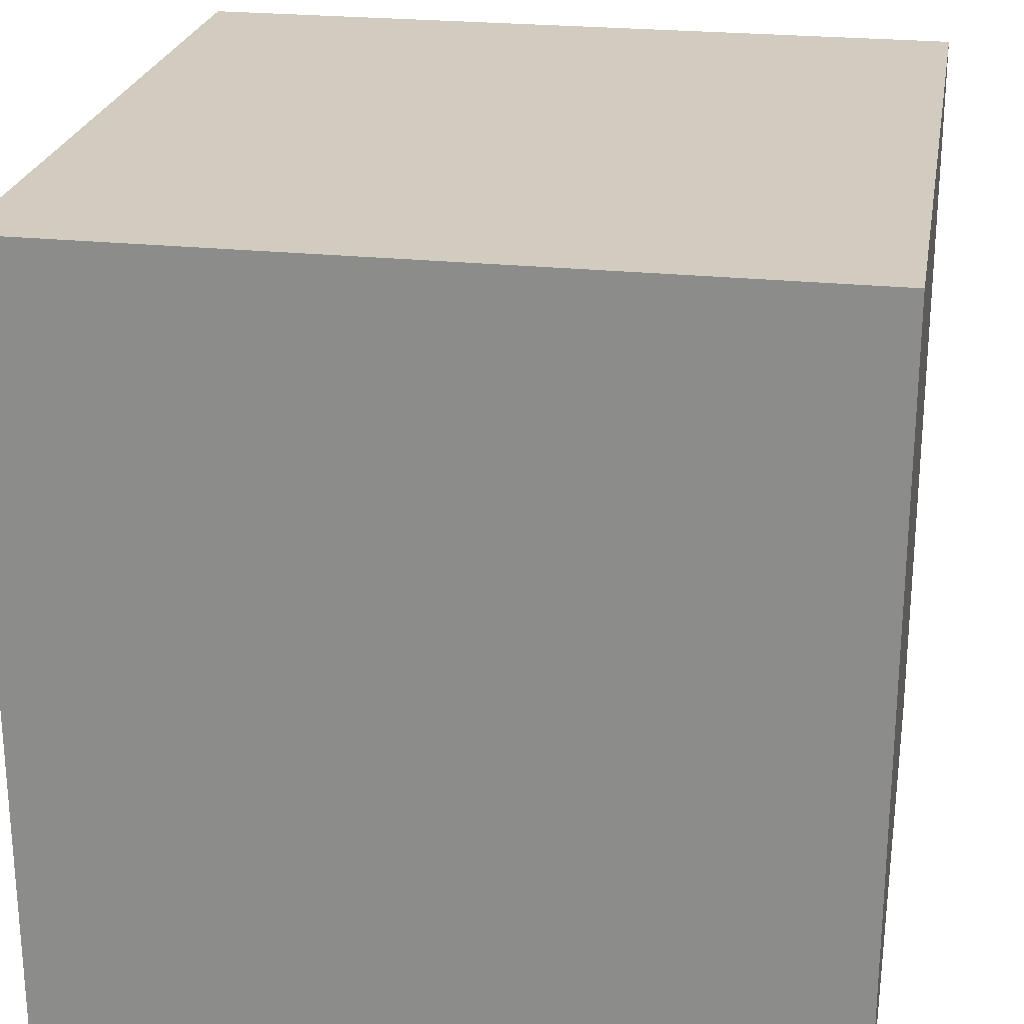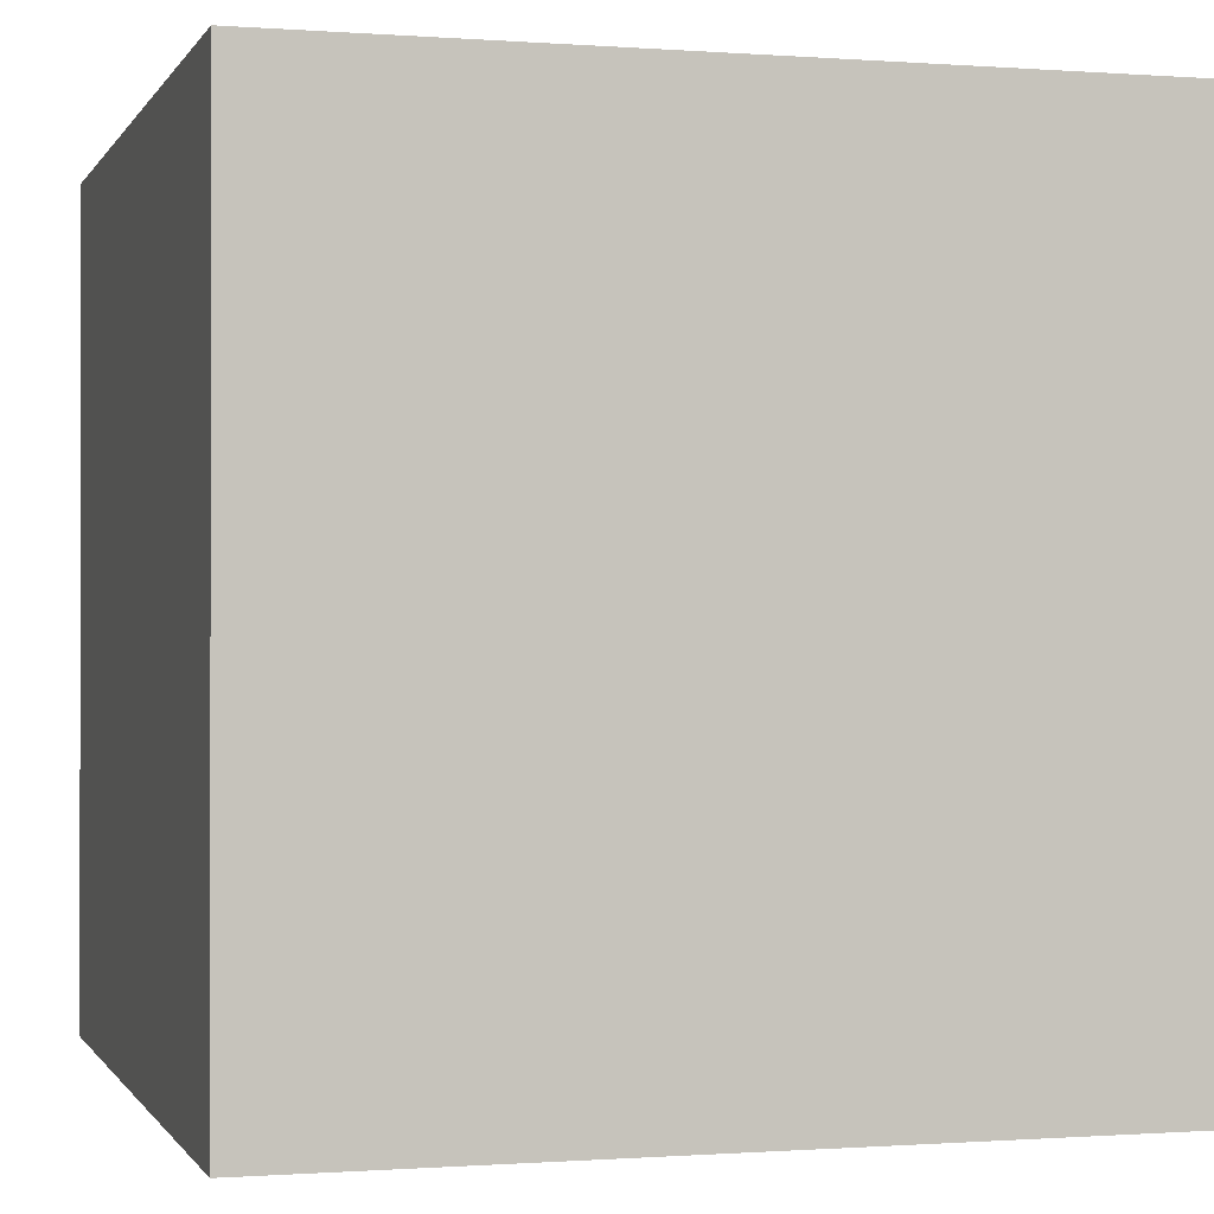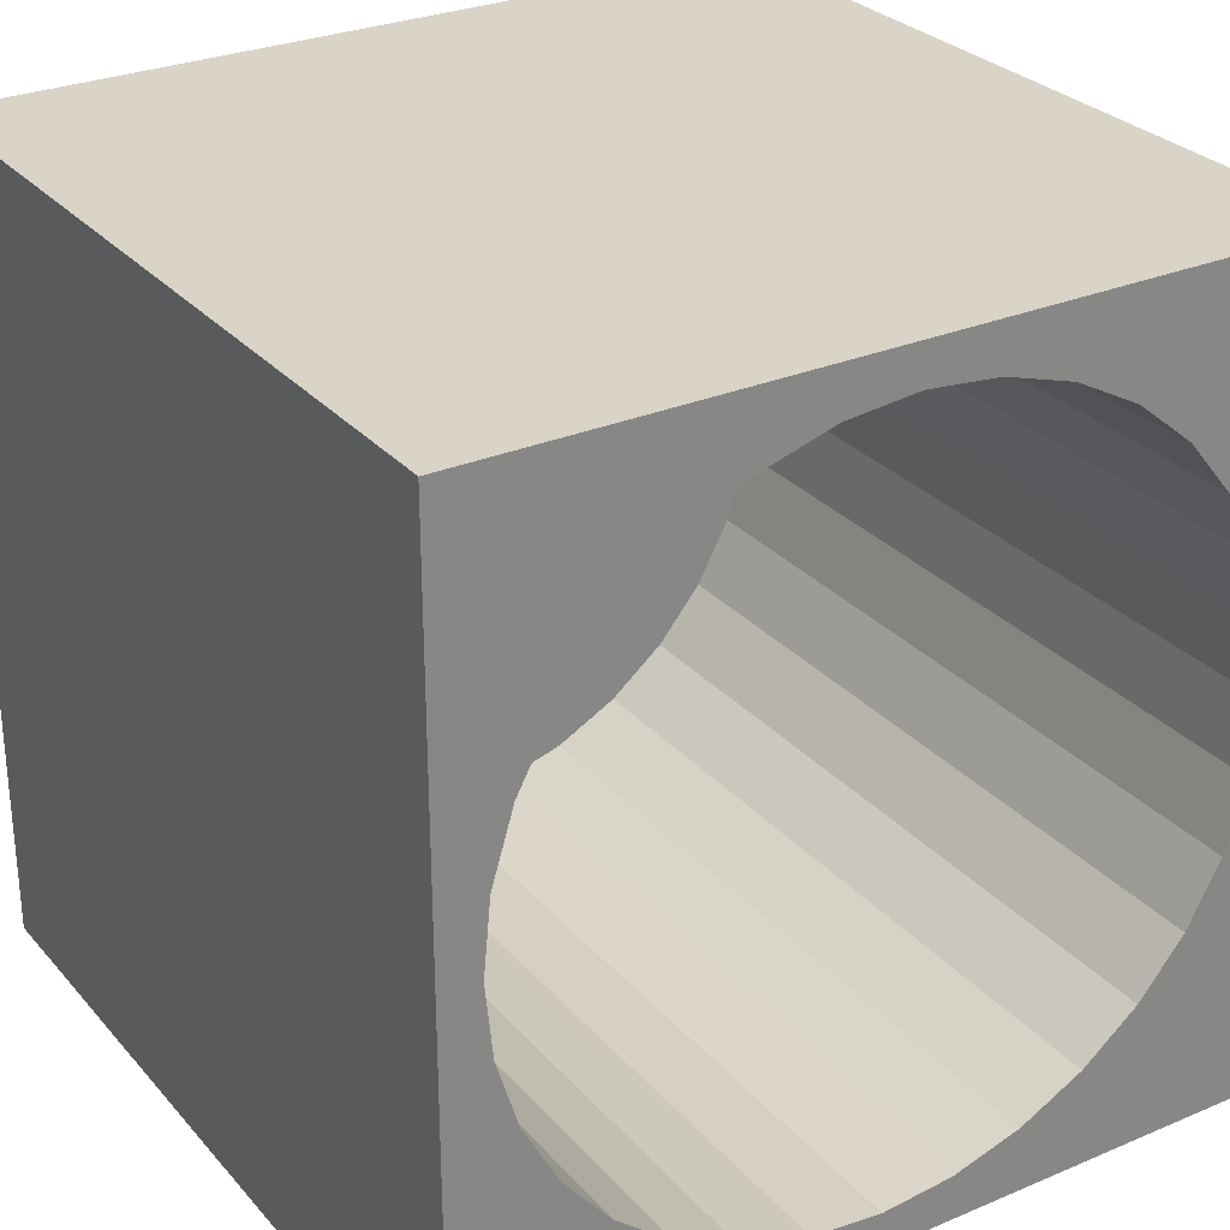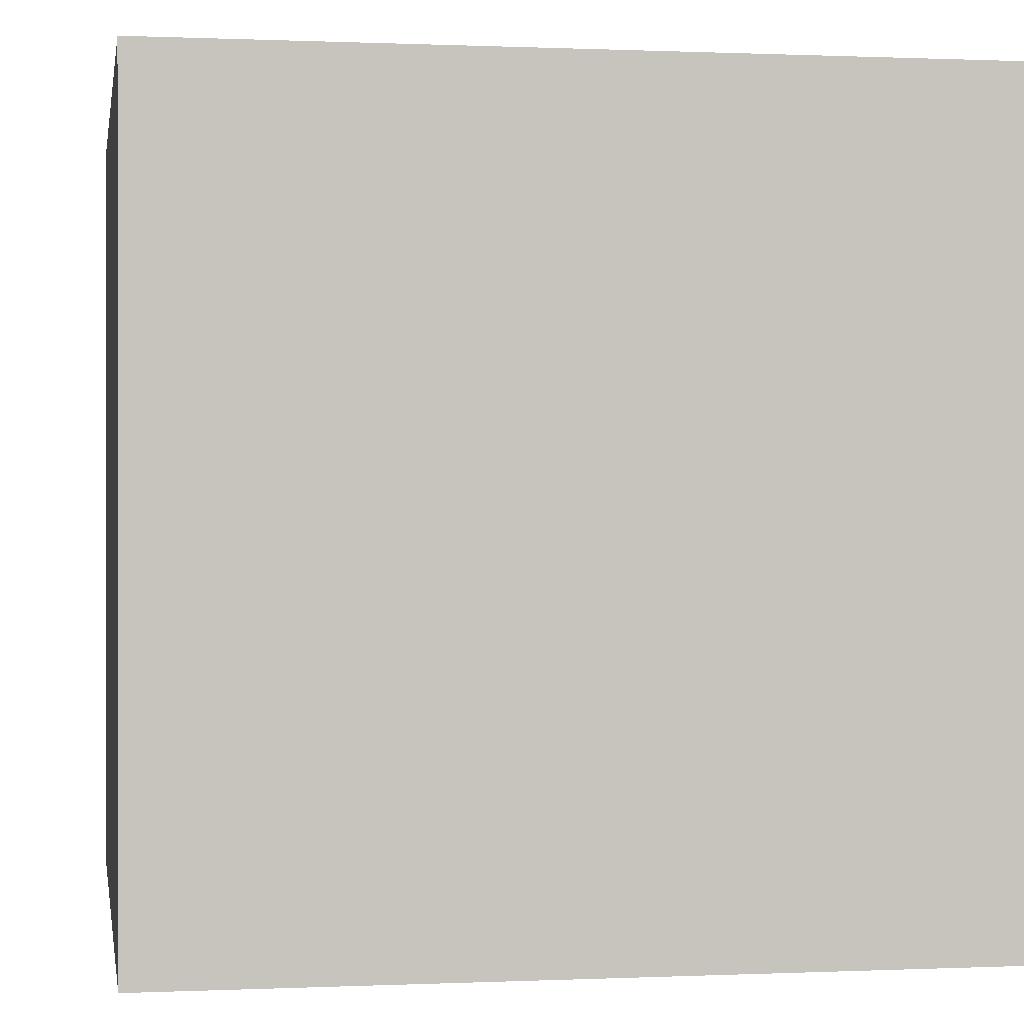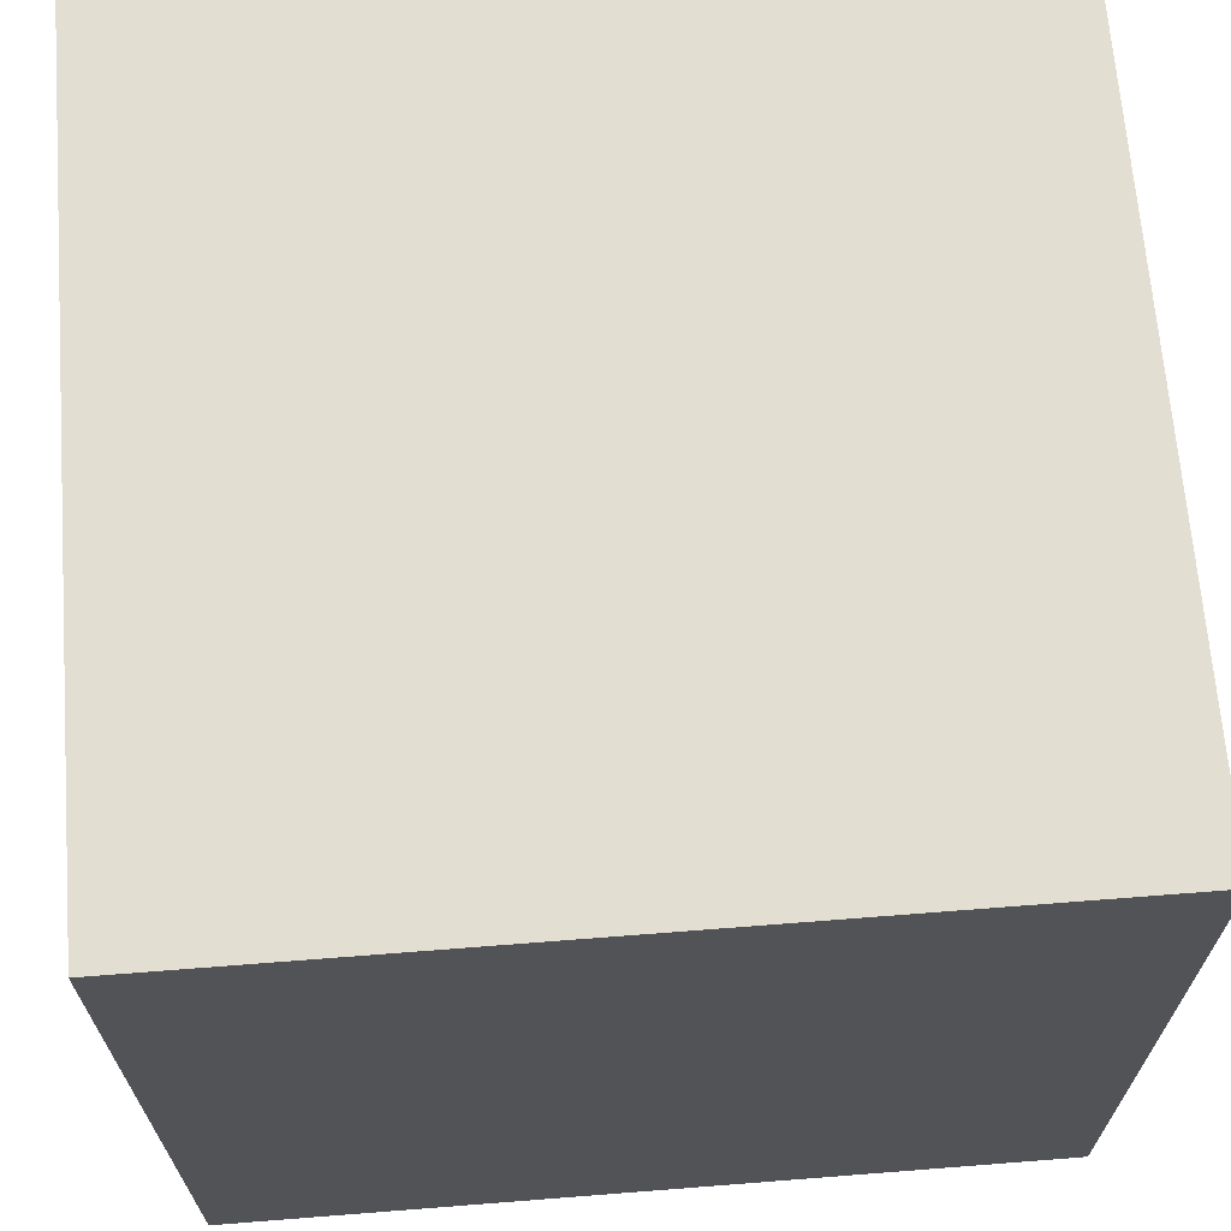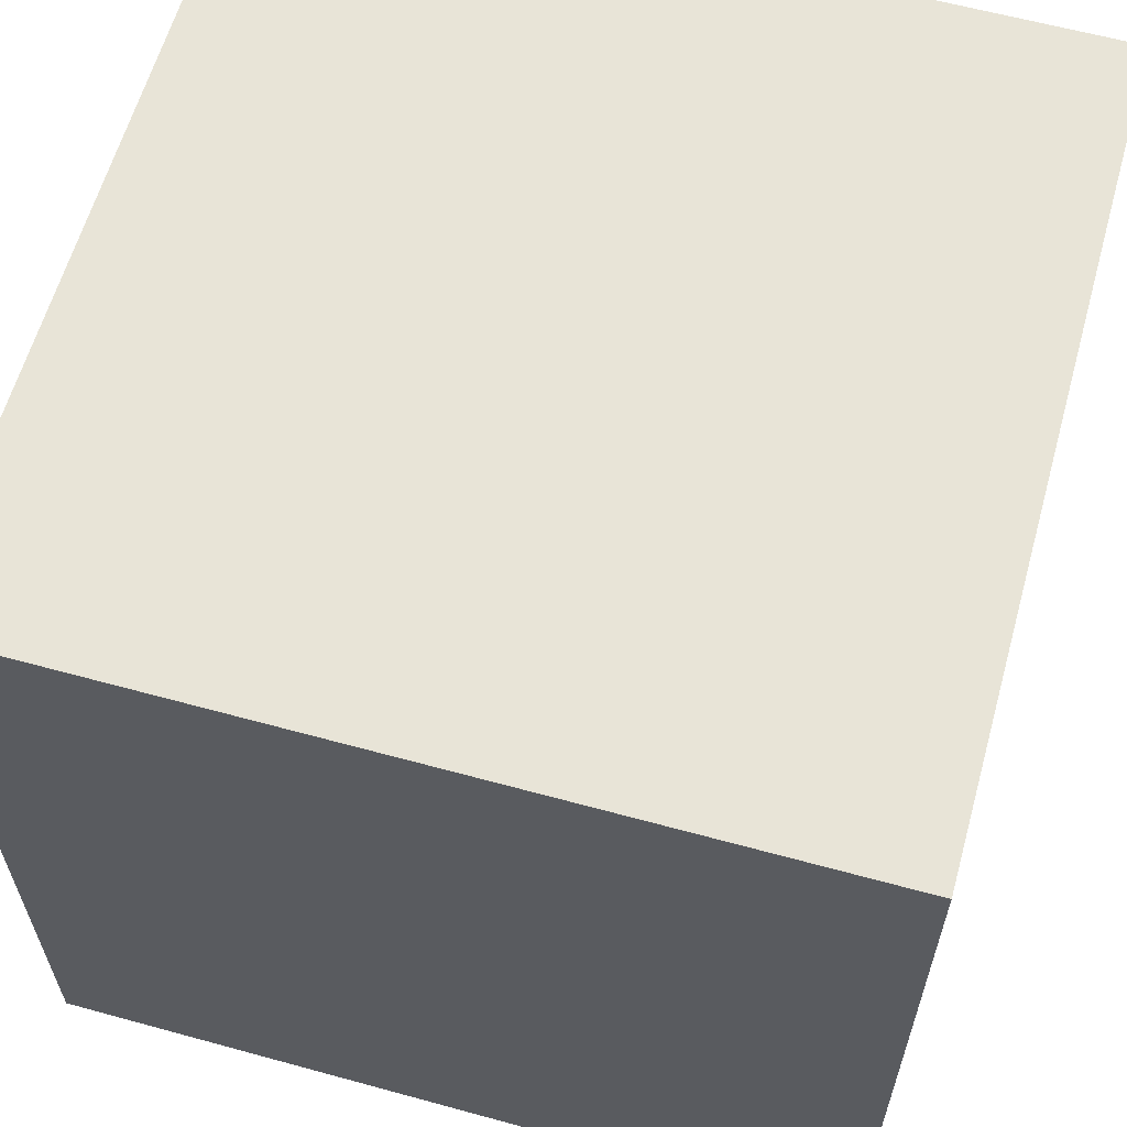
<metadata>
{"format":"obj","ext":"obj","renderer":"f3d","projection":"perspective","resolution":1024,"background":"white","views":[{"elev":24.1,"azim":-80.1,"up":"+Y"},{"elev":-0.5,"azim":-105.9,"up":"+Y"},{"elev":28.6,"azim":-32.4,"up":"+Z"},{"elev":0.3,"azim":-9.4,"up":"+Y"},{"elev":67.4,"azim":85.5,"up":"+Y"},{"elev":61.3,"azim":105.6,"up":"+Z"}]}
</metadata>
<code>
o Cube
v -0.5 0.4 0.5
v -0.5 0.5 0.5
v -0.5 0.4 -0.5
v -0.5 0.5 -0.5
v 0.5 0.4 0.5
v 0.5 0.5 0.5
v 0.5 0.4 -0.5
v 0.5 0.5 -0.5
v 0.5 -0.5 0.5
v -0.5 -0.5 0.5
v -0.5 -0.5 -0.5
v -0.452 -0.5 -0
v -0.4433 -0.5 0.08819
v -0.4176 -0.5 0.173
v -0.3759 -0.5 0.2511
v -0.3196 -0.5 0.3196
v -0.2511 -0.5 0.3759
v -0.173 -0.5 0.4176
v -0.08819 -0.5 0.4433
v -0 -0.5 0.452
v 0.08819 -0.5 0.4433
v 0.173 -0.5 0.4176
v 0.2511 -0.5 0.3759
v 0.3196 -0.5 0.3196
v 0.3759 -0.5 0.2511
v 0.4176 -0.5 0.173
v 0.4433 -0.5 0.08819
v 0.452 -0.5 -0
v 0.5 -0.5 -0.5
v 0.4433 -0.5 -0.08819
v 0.4176 -0.5 -0.173
v 0.3759 -0.5 -0.2511
v 0.3196 -0.5 -0.3196
v 0.2511 -0.5 -0.3759
v 0.173 -0.5 -0.4176
v 0.08819 -0.5 -0.4433
v 0 -0.5 -0.452
v -0.08819 -0.5 -0.4433
v -0.173 -0.5 -0.4176
v -0.2511 -0.5 -0.3759
v -0.3196 -0.5 -0.3196
v -0.3759 -0.5 -0.2511
v -0.4176 -0.5 -0.173
v -0.4433 -0.5 -0.08819
v 0.5 0.4 -0.5
v -0.5 0.4 -0.5
v 0.5 0.4 0.5
v -0.5 0.4 0.5
v -0 0.4 0.452
v -0.08819 0.4 0.4433
v -0.173 0.4 0.4176
v -0.2511 0.4 0.3759
v -0.3196 0.4 0.3196
v -0.3759 0.4 0.2511
v -0.4176 0.4 0.173
v -0.4433 0.4 0.08819
v -0.452 0.4 -0
v -0.4433 0.4 -0.08819
v -0.4176 0.4 -0.173
v -0.3759 0.4 -0.2511
v -0.3196 0.4 -0.3196
v -0.2511 0.4 -0.3759
v -0.173 0.4 -0.4176
v -0.08819 0.4 -0.4433
v 0 0.4 -0.452
v 0.08819 0.4 -0.4433
v 0.173 0.4 -0.4176
v 0.2511 0.4 -0.3759
v 0.3196 0.4 -0.3196
v 0.3759 0.4 -0.2511
v 0.4176 0.4 -0.173
v 0.4433 0.4 -0.08819
v 0.452 0.4 -0
v 0.4433 0.4 0.08819
v 0.4176 0.4 0.173
v 0.3759 0.4 0.2511
v 0.3196 0.4 0.3196
v 0.2511 0.4 0.3759
v 0.173 0.4 0.4176
v 0.08819 0.4 0.4433
f 2 4 3 1
f 4 8 7 3
f 8 6 5 7
f 6 2 1 5
f 1 3 7 5
f 6 8 4 2
f 10 19 20
f 29 36 37
f 45 29 11 46
f 29 45 47 9
f 9 47 48 10
f 10 48 46 11
f 56 57 48
f 45 72 73
f 37 36 66 65
f 38 37 65 64
f 36 35 67 66
f 39 38 64 63
f 35 34 68 67
f 40 39 63 62
f 34 33 69 68
f 41 40 62 61
f 33 32 70 69
f 42 41 61 60
f 32 31 71 70
f 43 42 60 59
f 31 30 72 71
f 44 43 59 58
f 30 28 73 72
f 12 44 58 57
f 28 27 74 73
f 13 12 57 56
f 27 26 75 74
f 14 13 56 55
f 26 25 76 75
f 15 14 55 54
f 25 24 77 76
f 16 15 54 53
f 24 23 78 77
f 17 16 53 52
f 23 22 79 78
f 18 17 52 51
f 22 21 80 79
f 19 18 51 50
f 21 20 49 80
f 20 19 50 49
f 64 65 46
f 48 47 49
f 63 64 46
f 48 49 50
f 62 63 46
f 48 50 51
f 61 62 46
f 48 51 52
f 60 61 46
f 48 52 53
f 59 60 46
f 48 53 54
f 58 59 46
f 48 54 55
f 57 58 46
f 48 55 56
f 57 46 48
f 80 49 47
f 45 46 65
f 79 80 47
f 45 65 66
f 78 79 47
f 45 66 67
f 77 78 47
f 45 67 68
f 76 77 47
f 45 68 69
f 75 76 47
f 45 69 70
f 74 75 47
f 45 70 71
f 73 74 47
f 45 71 72
f 73 47 45
f 27 28 9
f 10 11 12
f 26 27 9
f 10 12 13
f 25 26 9
f 10 13 14
f 24 25 9
f 10 14 15
f 23 24 9
f 10 15 16
f 22 23 9
f 10 16 17
f 21 22 9
f 10 17 18
f 20 21 9
f 10 18 19
f 20 9 10
f 44 12 11
f 29 9 28
f 43 44 11
f 29 28 30
f 42 43 11
f 29 30 31
f 41 42 11
f 29 31 32
f 40 41 11
f 29 32 33
f 39 40 11
f 29 33 34
f 38 39 11
f 29 34 35
f 37 38 11
f 29 35 36
f 37 11 29

</code>
